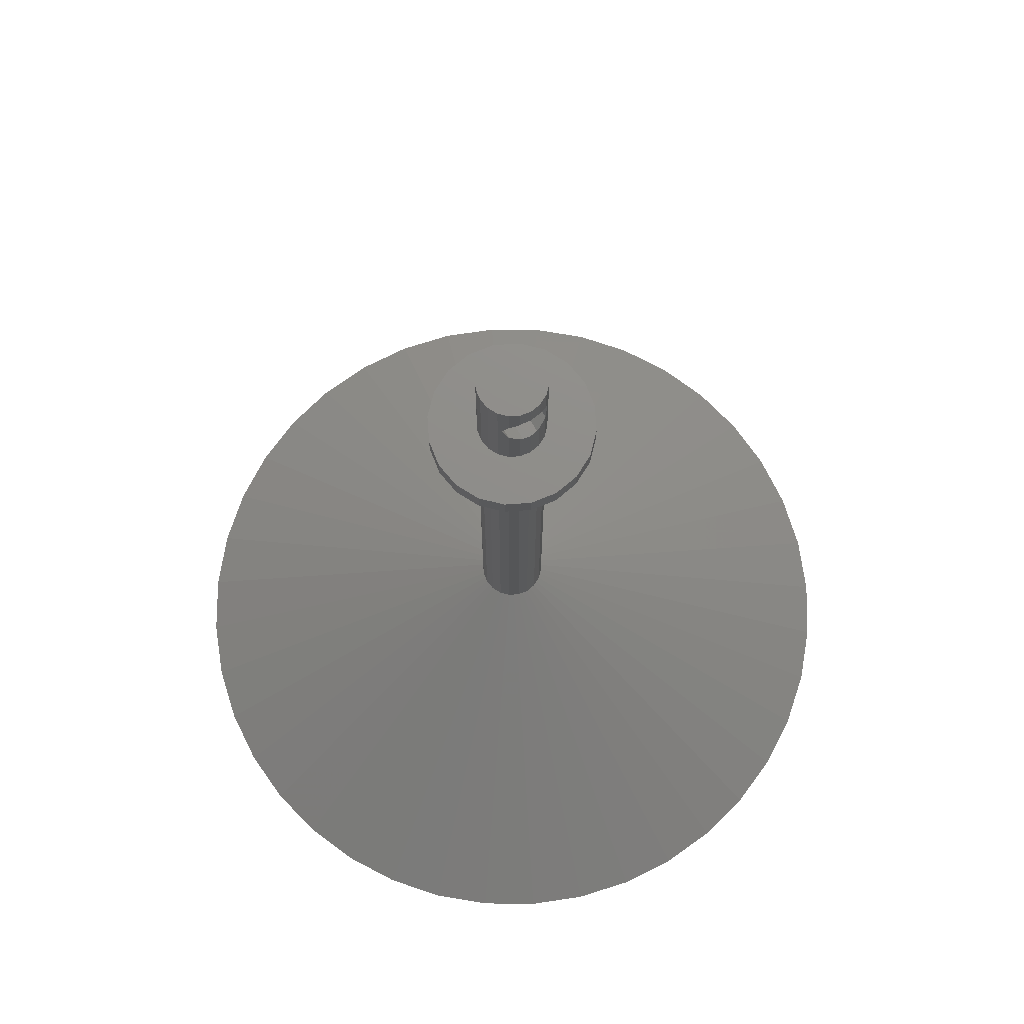
<metadata>
{"format":"stl","ext":"stl","renderer":"f3d","projection":"perspective","resolution":1024,"background":"white","views":[{"elev":74.0,"azim":149.0,"up":"+Z"}]}
</metadata>
<code>
# stl→obj: 440 verts, 912 faces
v 1.308 0.4249 7.029
v 1.308 0.4249 0
v 1.318 0.3629 7.032
v 1.365 0.06202 7.032
v 1.341 0.2124 7.039
v 1.375 0 7.029
v 1.375 0 0
v 1.375 0 35
v 1.308 0.4249 30
v 1.308 0.4249 35
v 1.375 0 30
v 1.318 0.3629 8.032
v 1.308 0.4249 8.029
v 1.308 0.4249 29
v 1.341 0.2124 8.039
v 1.375 0 29
v 1.365 0.06202 8.032
v 1.375 0 8.029
v -1.308 0.4249 0
v -1.308 0.4249 7.029
v -1.318 0.3629 7.032
v -1.365 0.06202 7.032
v -1.341 0.2124 7.039
v -1.375 0 0
v -1.375 0 7.029
v -1.375 0 30
v -1.308 0.4249 35
v -1.308 0.4249 30
v -1.375 0 35
v -1.318 0.3629 8.032
v -1.308 0.4249 8.029
v -1.308 0.4249 29
v -1.341 0.2124 8.039
v -1.375 0 29
v -1.365 0.06202 8.032
v -1.375 0 8.029
v 0.4249 1.308 0
v 0.4249 1.308 7.029
v 0 1.375 7.029
v 0 1.375 0
v 0.3629 1.318 7.032
v 0.06202 1.365 7.032
v 0.2124 1.341 7.039
v 0.4249 1.308 35
v 0.309 1.326 33.95
v 0 1.375 35
v 0.4249 1.308 33.87
v 0 1.375 33.95
v 0.4249 1.308 30
v 0.309 1.326 32.05
v 0.4249 1.308 32.13
v 0 1.375 30
v 0 1.375 32.05
v 0.4249 1.308 29
v 0.2124 1.341 8.039
v 0 1.375 29
v 0.3629 1.318 8.032
v 0.4249 1.308 8.029
v 0.06202 1.365 8.032
v 0 1.375 8.029
v -0.4249 -1.308 35
v -0.309 -1.326 33.95
v 0 -1.375 35
v -0.4249 -1.308 33.87
v 0 -1.375 33.95
v -0.4249 -1.308 0
v -0.4249 -1.308 7.029
v 0 -1.375 7.029
v 0 -1.375 0
v -0.3629 -1.318 7.032
v -0.06202 -1.365 7.032
v -0.2124 -1.341 7.039
v -0.4249 -1.308 30
v -0.309 -1.326 32.05
v -0.4249 -1.308 32.13
v 0 -1.375 30
v 0 -1.375 32.05
v -0.4249 -1.308 29
v -0.2124 -1.341 8.039
v 0 -1.375 29
v -0.3629 -1.318 8.032
v -0.4249 -1.308 8.029
v -0.06202 -1.365 8.032
v 0 -1.375 8.029
v 1.308 -0.4249 0
v 1.112 -0.8082 0
v 1.112 0.8082 0
v 0.8082 -1.112 0
v 0.8082 1.112 0
v 0.4249 -1.308 0
v -0.4249 1.308 0
v -0.8082 -1.112 0
v -0.8082 1.112 0
v -1.112 -0.8082 0
v -1.112 0.8082 0
v -1.308 -0.4249 0
v 1.112 0.8082 7.029
v 0.8082 1.112 7.029
v 0.9173 1.003 7.036
v 1.003 0.9173 7.036
v 0.9603 0.9603 7.039
v 1.112 0.8082 35
v 0.8082 1.112 33.59
v 0.8082 1.112 35
v 0.809 1.112 33.59
v 1 0.9206 33
v 1.112 0.8082 30
v 0.8082 1.112 32.41
v 0.809 1.112 32.41
v 0.8082 1.112 30
v 0.8082 1.112 29
v 0.9173 1.003 8.036
v 0.8082 1.112 8.029
v 0.9603 0.9603 8.039
v 1.112 0.8082 29
v 1.003 0.9173 8.036
v 1.112 0.8082 8.029
v 1.182 0.6707 7.036
v 1.238 0.5624 7.036
v 1.21 0.6166 7.039
v 1.182 0.6707 8.036
v 1.21 0.6166 8.039
v 1.238 0.5624 8.036
v 0.6707 1.182 7.036
v 0.5624 1.238 7.036
v 0.6166 1.21 7.039
v 0.6166 1.21 8.039
v 0.6707 1.182 8.036
v 0.5624 1.238 8.036
v -0.4249 1.308 33.87
v -0.8082 1.112 35
v -0.4249 1.308 35
v -0.8082 1.112 33.59
v -0.5624 1.238 7.036
v -0.6707 1.182 7.036
v -0.6166 1.21 7.039
v -0.4249 1.308 7.029
v -0.8082 1.112 7.029
v -0.8082 1.112 30
v -0.4249 1.308 32.13
v -0.4249 1.308 30
v -0.8082 1.112 32.41
v -0.4249 1.308 29
v -0.6166 1.21 8.039
v -0.8082 1.112 29
v -0.5624 1.238 8.036
v -0.4249 1.308 8.029
v -0.6707 1.182 8.036
v -0.8082 1.112 8.029
v -1.112 0.8082 30
v -0.809 1.112 32.41
v -1 0.9206 33
v -1.112 0.8082 35
v -0.809 1.112 33.59
v -1.112 0.8082 7.029
v -0.9173 1.003 7.036
v -1.003 0.9173 7.036
v -0.9603 0.9603 7.039
v -0.9173 1.003 8.036
v -0.9603 0.9603 8.039
v -1.112 0.8082 29
v -1.003 0.9173 8.036
v -1.112 0.8082 8.029
v -0.06202 1.365 7.032
v -0.3629 1.318 7.032
v -0.2124 1.341 7.039
v -0.309 1.326 33.95
v -0.309 1.326 32.05
v -0.2124 1.341 8.039
v -0.06202 1.365 8.032
v -0.3629 1.318 8.032
v 1.112 -0.8082 7.029
v 1.308 -0.4249 7.029
v 1.238 -0.5624 7.036
v 1.182 -0.6707 7.036
v 1.21 -0.6166 7.039
v 1.112 -0.8082 35
v 1.308 -0.4249 30
v 1.308 -0.4249 35
v 1.112 -0.8082 30
v 1.308 -0.4249 29
v 1.238 -0.5624 8.036
v 1.308 -0.4249 8.029
v 1.21 -0.6166 8.039
v 1.112 -0.8082 29
v 1.182 -0.6707 8.036
v 1.112 -0.8082 8.029
v -0.8082 -1.112 7.029
v -1.112 -0.8082 7.029
v -1.003 -0.9173 7.036
v -0.9173 -1.003 7.036
v -0.9603 -0.9603 7.039
v -1.112 -0.8082 30
v -1 -0.9206 33
v -1.112 -0.8082 35
v -0.809 -1.112 32.41
v -0.8082 -1.112 32.41
v -0.8082 -1.112 30
v -0.809 -1.112 33.59
v -0.8082 -1.112 33.59
v -0.8082 -1.112 35
v -1.003 -0.9173 8.036
v -1.112 -0.8082 29
v -1.112 -0.8082 8.029
v -0.9603 -0.9603 8.039
v -0.8082 -1.112 29
v -0.9173 -1.003 8.036
v -0.8082 -1.112 8.029
v -1.365 -0.06202 7.032
v -1.318 -0.3629 7.032
v -1.341 -0.2124 7.039
v -1.308 -0.4249 7.029
v -1.308 -0.4249 30
v -1.308 -0.4249 35
v -1.365 -0.06202 8.032
v -1.341 -0.2124 8.039
v -1.308 -0.4249 29
v -1.318 -0.3629 8.032
v -1.308 -0.4249 8.029
v -1.182 0.6707 7.036
v -1.238 0.5624 7.036
v -1.21 0.6166 7.039
v -1.182 0.6707 8.036
v -1.21 0.6166 8.039
v -1.238 0.5624 8.036
v 0.8082 -1.112 35
v 0.4249 -1.308 35
v 1.365 -0.06202 7.032
v 1.318 -0.3629 7.032
v 1.341 -0.2124 7.039
v 1.365 -0.06202 8.032
v 1.341 -0.2124 8.039
v 1.318 -0.3629 8.032
v 0.309 -1.326 33.95
v 0.4249 -1.308 33.87
v 0.06202 -1.365 7.032
v 0.3629 -1.318 7.032
v 0.2124 -1.341 7.039
v 0.4249 -1.308 7.029
v 0.309 -1.326 32.05
v 0.4249 -1.308 30
v 0.4249 -1.308 32.13
v 0.2124 -1.341 8.039
v 0.4249 -1.308 29
v 0.06202 -1.365 8.032
v 0.3629 -1.318 8.032
v 0.4249 -1.308 8.029
v 0.8082 -1.112 7.029
v 1.003 -0.9173 7.036
v 0.9173 -1.003 7.036
v 0.9603 -0.9603 7.039
v 1 -0.9206 33
v 0.809 -1.112 33.59
v 0.8082 -1.112 33.59
v 0.809 -1.112 32.41
v 0.8082 -1.112 32.41
v 0.8082 -1.112 30
v 1.003 -0.9173 8.036
v 0.9603 -0.9603 8.039
v 0.8082 -1.112 29
v 0.9173 -1.003 8.036
v 0.8082 -1.112 8.029
v -0.6707 -1.182 7.036
v -0.5624 -1.238 7.036
v -0.6166 -1.21 7.039
v -0.6166 -1.21 8.039
v -0.6707 -1.182 8.036
v -0.5624 -1.238 8.036
v -1.238 -0.5624 7.036
v -1.182 -0.6707 7.036
v -1.21 -0.6166 7.039
v -1.238 -0.5624 8.036
v -1.21 -0.6166 8.039
v -1.182 -0.6707 8.036
v 0.5624 -1.238 7.036
v 0.6707 -1.182 7.036
v 0.6166 -1.21 7.039
v 0.6166 -1.21 8.039
v 0.5624 -1.238 8.036
v 0.6707 -1.182 8.036
v 14.82 2.347 0
v 15 0 0
v 6.81 -13.37 0
v 4.635 -14.27 0
v 14.27 4.635 0
v 14.82 -2.347 0
v 14.27 -4.635 0
v 8.817 12.14 0
v 8.817 -12.14 0
v 4.635 14.27 0
v 13.37 6.81 0
v 12.14 -8.817 0
v 12.14 8.817 0
v -4.635 14.27 0
v -10.61 10.61 0
v -8.817 12.14 0
v -14.82 2.347 0
v -14.27 4.635 0
v -12.14 8.817 0
v -2.347 -14.82 0
v -4.635 -14.27 0
v 2.347 -14.82 0
v 0 -15 0
v 10.61 10.61 0
v 6.81 13.37 0
v 2.347 14.82 0
v 0 15 0
v -2.347 14.82 0
v -6.81 13.37 0
v -14.82 -2.347 0
v -15 0 0
v -6.81 -13.37 0
v -8.817 -12.14 0
v 13.14 -2.062 0
v 13.13 -2.1 0
v 13.14 2.062 0
v 13.3 0 0
v 12.64 -4.128 0
v 13.37 -6.81 0
v 13.14 2.081 0
v 13.14 -2.081 0
v 12.65 -4.111 0
v 10.77 -7.803 0
v 11.85 -6.039 0
v 10.76 -7.819 0
v 10.75 -7.834 0
v 10.61 -10.61 0
v 9.407 -9.407 0
v 7.834 -10.75 0
v 7.819 -10.76 0
v 7.803 -10.77 0
v 6.039 -11.85 0
v 4.128 -12.64 0
v 4.111 -12.65 0
v 2.1 -13.13 0
v 2.081 -13.14 0
v 2.062 -13.14 0
v 0 -13.3 0
v -2.062 -13.14 0
v -2.081 -13.14 0
v -2.1 -13.13 0
v -4.111 -12.65 0
v -4.128 -12.64 0
v -6.039 -11.85 0
v -7.803 -10.77 0
v -7.819 -10.76 0
v -7.834 -10.75 0
v -10.61 -10.61 0
v -9.407 -9.407 0
v -10.75 -7.834 0
v -12.14 -8.817 0
v -10.76 -7.819 0
v -10.77 -7.803 0
v -13.37 -6.81 0
v -11.85 -6.039 0
v -12.64 -4.128 0
v -14.27 -4.635 0
v -12.65 -4.111 0
v -13.13 -2.1 0
v -13.14 -2.081 0
v 13.13 2.1 0
v 12.65 4.111 0
v 12.64 4.128 0
v 11.85 6.039 0
v 10.77 7.803 0
v 10.76 7.819 0
v 10.75 7.834 0
v 9.407 9.407 0
v 7.834 10.75 0
v 7.819 10.76 0
v 7.803 10.77 0
v 6.039 11.85 0
v 4.128 12.64 0
v 4.111 12.65 0
v 2.1 13.13 0
v 2.081 13.14 0
v 2.062 13.14 0
v 0 13.3 0
v -2.062 13.14 0
v -2.081 13.14 0
v -2.1 13.13 0
v -4.111 12.65 0
v -4.128 12.64 0
v -6.039 11.85 0
v -7.803 10.77 0
v -7.819 10.76 0
v -7.834 10.75 0
v -9.407 9.407 0
v -10.75 7.834 0
v -10.76 7.819 0
v -10.77 7.803 0
v -13.37 6.81 0
v -11.85 6.039 0
v -12.64 4.128 0
v -12.65 4.111 0
v -13.13 2.1 0
v -13.14 2.081 0
v -13.14 2.062 0
v -13.3 0 0
v -13.14 -2.062 0
v 3.3 0 30
v 3.138 1.02 29
v 3.138 1.02 30
v 3.3 0 29
v -3.3 0 29
v -3.138 1.02 30
v -3.138 1.02 29
v -3.3 0 30
v 1.02 3.138 29
v 0 3.3 30
v 1.02 3.138 30
v 0 3.3 29
v -1.02 -3.138 29
v 0 -3.3 30
v -1.02 -3.138 30
v 0 -3.3 29
v 3.138 -1.02 29
v 2.67 -1.94 29
v 1.94 -2.67 29
v 2.67 1.94 29
v 1.02 -3.138 29
v -1.94 -2.67 29
v -2.67 -1.94 29
v 1.94 2.67 29
v -1.02 3.138 29
v -1.94 2.67 29
v -2.67 1.94 29
v -3.138 -1.02 29
v 2.67 1.94 30
v 1.94 2.67 30
v -1.94 2.67 30
v -1.02 3.138 30
v -2.67 1.94 30
v 2.67 -1.94 30
v 3.138 -1.02 30
v -2.67 -1.94 30
v -1.94 -2.67 30
v -3.138 -1.02 30
v 1.94 -2.67 30
v 1.02 -3.138 30
f 1 2 1
f 3 2 1
f 4 3 5
f 3 4 2
f 6 2 4
f 2 6 7
f 8 9 10
f 9 8 11
f 12 13 14
f 13 12 13
f 14 15 12
f 16 15 14
f 15 16 17
f 17 16 18
f 19 20 20
f 19 21 20
f 22 21 19
f 21 22 23
f 24 22 19
f 22 24 25
f 26 27 28
f 27 26 29
f 30 31 31
f 31 30 32
f 33 32 30
f 34 33 35
f 34 35 36
f 33 34 32
f 37 38 38
f 38 37 39
f 39 37 40
f 41 42 43
f 38 42 41
f 42 38 39
f 44 45 46
f 45 44 47
f 46 45 48
f 49 50 51
f 52 50 49
f 50 52 53
f 54 55 56
f 54 57 55
f 58 57 54
f 57 58 58
f 59 56 55
f 56 59 60
f 61 62 63
f 62 61 64
f 63 62 65
f 66 67 67
f 67 66 68
f 68 66 69
f 70 71 72
f 67 71 70
f 71 67 68
f 73 74 75
f 76 74 73
f 74 76 77
f 78 79 80
f 78 81 79
f 82 81 78
f 81 82 82
f 83 80 79
f 80 83 84
f 85 2 7
f 86 2 85
f 86 87 2
f 88 87 86
f 88 89 87
f 90 89 88
f 90 37 89
f 69 37 90
f 69 40 37
f 66 40 69
f 66 91 40
f 92 91 66
f 92 93 91
f 94 93 92
f 94 95 93
f 96 95 94
f 96 19 95
f 19 96 24
f 97 98 99
f 100 99 101
f 97 99 100
f 98 97 89
f 89 97 87
f 102 103 104
f 103 102 105
f 105 102 106
f 107 108 109
f 107 109 106
f 108 107 110
f 107 106 102
f 111 112 113
f 111 114 112
f 115 114 111
f 114 115 116
f 116 115 117
f 1 97 118
f 119 118 120
f 1 118 119
f 97 1 87
f 87 1 2
f 10 107 102
f 107 10 9
f 115 121 117
f 115 122 121
f 14 122 115
f 122 14 123
f 123 14 13
f 124 125 126
f 124 38 125
f 98 38 124
f 89 38 98
f 38 89 37
f 104 47 44
f 47 104 103
f 110 51 108
f 51 110 49
f 111 127 54
f 111 128 127
f 128 111 113
f 129 54 127
f 54 129 58
f 130 131 132
f 131 130 133
f 134 135 136
f 137 135 134
f 137 138 135
f 91 138 137
f 138 91 93
f 139 140 141
f 140 139 142
f 143 144 145
f 143 146 144
f 146 143 147
f 148 145 144
f 145 148 149
f 150 142 139
f 142 150 151
f 151 150 152
f 153 133 154
f 153 154 152
f 133 153 131
f 153 152 150
f 155 138 93
f 138 155 156
f 156 157 158
f 155 93 95
f 156 155 157
f 159 145 149
f 160 145 159
f 161 160 162
f 161 162 163
f 160 161 145
f 164 165 166
f 39 165 164
f 39 137 165
f 40 137 39
f 91 137 40
f 137 91 137
f 167 46 48
f 46 167 132
f 132 167 130
f 53 52 168
f 141 168 52
f 168 141 140
f 56 169 143
f 56 170 169
f 170 56 60
f 171 143 169
f 147 171 147
f 171 147 143
f 172 173 174
f 175 174 176
f 172 174 175
f 173 172 85
f 85 172 86
f 177 178 179
f 178 177 180
f 181 182 183
f 181 184 182
f 185 184 181
f 184 185 186
f 186 185 187
f 188 189 94
f 189 188 190
f 190 191 192
f 188 94 92
f 190 188 191
f 193 194 195
f 193 196 194
f 197 193 198
f 193 197 196
f 199 195 194
f 200 195 199
f 195 200 201
f 202 203 204
f 205 203 202
f 206 205 207
f 206 207 208
f 205 206 203
f 24 209 25
f 210 209 24
f 209 210 211
f 24 212 210
f 96 212 24
f 212 96 212
f 213 29 26
f 29 213 214
f 215 34 36
f 216 34 215
f 217 216 218
f 219 218 219
f 218 219 217
f 216 217 34
f 20 155 95
f 155 20 220
f 220 221 222
f 20 95 19
f 220 20 221
f 28 153 150
f 153 28 27
f 223 161 163
f 224 161 223
f 32 224 225
f 32 225 31
f 224 32 161
f 10 179 8
f 102 179 10
f 102 177 179
f 104 177 102
f 104 226 177
f 44 226 104
f 44 227 226
f 46 227 44
f 46 63 227
f 132 63 46
f 132 61 63
f 131 61 132
f 131 201 61
f 153 201 131
f 153 195 201
f 27 195 153
f 27 214 195
f 214 27 29
f 179 11 8
f 11 179 178
f 228 7 6
f 229 228 230
f 228 229 7
f 173 7 229
f 85 173 173
f 173 85 7
f 16 231 18
f 16 232 231
f 181 232 16
f 232 181 233
f 183 233 181
f 233 183 183
f 234 63 65
f 63 234 227
f 227 234 235
f 236 237 238
f 68 237 236
f 68 239 237
f 69 239 68
f 90 239 69
f 239 90 239
f 77 76 240
f 241 240 76
f 240 241 242
f 80 243 244
f 80 245 243
f 245 80 84
f 246 244 243
f 247 246 247
f 246 247 244
f 248 172 249
f 250 249 251
f 248 249 250
f 172 248 86
f 86 248 88
f 177 252 180
f 177 253 252
f 254 177 226
f 177 254 253
f 255 180 252
f 256 180 255
f 180 256 257
f 185 258 187
f 185 259 258
f 260 259 185
f 259 260 261
f 261 260 262
f 263 264 265
f 263 67 264
f 188 67 263
f 92 67 188
f 67 92 66
f 201 64 61
f 64 201 200
f 198 75 197
f 75 198 73
f 206 266 78
f 206 267 266
f 267 206 208
f 268 78 266
f 78 268 82
f 189 212 96
f 212 189 269
f 269 270 271
f 189 96 94
f 269 189 270
f 193 214 213
f 214 193 195
f 272 217 219
f 273 217 272
f 203 273 274
f 203 274 204
f 273 203 217
f 275 276 277
f 239 276 275
f 239 248 276
f 90 248 239
f 248 90 88
f 235 226 227
f 226 235 254
f 257 242 241
f 242 257 256
f 244 278 260
f 244 279 278
f 279 244 247
f 280 260 278
f 260 280 262
f 252 105 106
f 105 252 253
f 235 253 254
f 253 234 105
f 253 235 234
f 45 105 234
f 47 105 45
f 105 47 103
f 62 234 65
f 234 62 45
f 167 45 62
f 45 167 48
f 109 252 106
f 252 109 255
f 151 168 140
f 168 151 74
f 151 140 142
f 196 74 151
f 74 196 75
f 75 196 197
f 194 151 152
f 151 194 196
f 168 50 53
f 50 168 240
f 74 240 168
f 240 74 77
f 199 62 64
f 62 199 167
f 199 64 200
f 154 167 199
f 167 154 130
f 130 154 133
f 154 194 152
f 194 154 199
f 51 109 108
f 109 50 255
f 109 51 50
f 240 255 50
f 242 255 240
f 255 242 256
f 281 18 282
f 18 281 17
f 279 283 278
f 283 279 284
f 285 13 13
f 13 285 123
f 183 286 233
f 286 183 287
f 288 128 113
f 262 280 289
f 290 58 129
f 58 290 58
f 291 123 285
f 123 291 122
f 186 187 292
f 18 286 282
f 286 18 231
f 231 232 286
f 121 291 293
f 291 121 122
f 147 294 146
f 294 147 147
f 295 159 296
f 159 295 160
f 297 31 298
f 31 297 30
f 163 299 223
f 33 297 35
f 82 300 81
f 300 82 301
f 84 302 245
f 302 84 303
f 262 289 261
f 13 281 285
f 281 13 12
f 293 117 121
f 304 116 293
f 116 304 114
f 112 304 288
f 304 112 114
f 305 128 288
f 128 305 127
f 60 306 307
f 306 60 59
f 306 58 290
f 58 306 57
f 308 60 307
f 60 308 170
f 170 308 169
f 308 147 171
f 147 308 294
f 309 148 144
f 148 309 296
f 309 146 294
f 146 309 144
f 36 310 215
f 310 36 311
f 30 297 33
f 267 312 266
f 312 267 313
f 314 282 286
f 315 286 287
f 316 282 317
f 318 287 319
f 282 316 281
f 320 281 316
f 282 314 317
f 286 321 314
f 286 315 321
f 287 322 315
f 287 318 322
f 323 319 292
f 319 324 318
f 319 323 324
f 292 325 323
f 292 326 325
f 327 326 292
f 327 328 326
f 329 327 289
f 327 329 328
f 289 330 329
f 289 331 330
f 283 331 289
f 283 332 331
f 333 283 284
f 283 333 332
f 284 334 333
f 335 284 302
f 284 335 334
f 302 336 335
f 302 337 336
f 303 337 302
f 303 338 337
f 303 339 338
f 300 339 303
f 339 300 340
f 340 300 341
f 301 341 300
f 341 301 342
f 342 301 343
f 312 343 301
f 343 312 344
f 312 345 344
f 313 345 312
f 345 313 346
f 346 313 347
f 348 347 313
f 347 348 349
f 348 350 349
f 351 350 348
f 350 351 352
f 352 351 353
f 354 353 351
f 353 354 355
f 355 354 356
f 357 356 354
f 356 357 358
f 359 310 360
f 310 359 357
f 358 357 359
f 361 281 320
f 281 361 285
f 362 285 361
f 363 285 362
f 285 363 291
f 364 291 363
f 365 291 364
f 291 365 293
f 366 293 365
f 367 293 366
f 367 304 293
f 368 304 367
f 369 304 368
f 304 369 288
f 370 288 369
f 371 288 370
f 371 305 288
f 372 305 371
f 373 305 372
f 305 373 290
f 374 290 373
f 375 290 374
f 290 375 306
f 376 306 375
f 377 306 376
f 307 377 378
f 377 307 306
f 379 307 378
f 308 379 380
f 308 380 381
f 379 308 307
f 294 381 382
f 294 382 383
f 381 294 308
f 309 383 384
f 383 309 294
f 385 309 384
f 296 385 386
f 296 386 387
f 385 296 309
f 295 387 388
f 387 295 296
f 389 295 388
f 299 389 390
f 299 390 391
f 392 391 393
f 389 299 295
f 392 393 394
f 298 394 395
f 298 395 396
f 297 396 397
f 391 392 299
f 297 397 398
f 311 398 399
f 360 310 400
f 311 400 310
f 394 298 392
f 400 311 399
f 396 297 298
f 398 311 297
f 272 354 273
f 354 272 357
f 312 268 266
f 268 312 301
f 295 162 160
f 162 295 299
f 79 300 83
f 300 84 83
f 84 300 303
f 280 283 289
f 283 280 278
f 186 319 184
f 319 186 292
f 182 319 287
f 319 182 184
f 261 327 259
f 327 261 289
f 258 327 292
f 327 258 259
f 281 15 17
f 281 12 15
f 288 113 112
f 129 305 290
f 305 129 127
f 306 55 57
f 306 59 55
f 169 308 171
f 297 36 35
f 36 297 311
f 310 219 218
f 219 310 357
f 148 296 149
f 82 301 82
f 301 82 268
f 354 274 273
f 274 354 351
f 246 243 302
f 183 287 183
f 287 183 182
f 187 258 292
f 293 116 117
f 204 351 202
f 202 348 205
f 348 202 351
f 348 207 205
f 207 348 313
f 216 310 218
f 392 223 299
f 223 392 224
f 392 225 224
f 225 392 298
f 81 300 79
f 247 302 284
f 302 247 246
f 247 284 279
f 284 247 247
f 232 233 286
f 208 313 267
f 219 357 272
f 357 219 219
f 215 310 216
f 31 298 31
f 298 31 225
f 149 296 159
f 243 245 302
f 207 313 208
f 274 351 204
f 162 299 163
f 6 316 317
f 316 6 4
f 275 332 333
f 332 275 277
f 1 362 1
f 362 1 363
f 363 1 119
f 173 315 322
f 315 173 229
f 98 371 370
f 371 98 124
f 331 248 330
f 248 331 276
f 38 373 125
f 373 38 374
f 374 38 38
f 119 364 363
f 364 119 120
f 172 323 325
f 323 172 175
f 314 6 317
f 6 314 228
f 230 314 321
f 314 230 228
f 118 364 120
f 364 118 365
f 137 382 137
f 383 137 134
f 137 383 382
f 388 156 158
f 156 388 387
f 396 20 21
f 20 396 395
f 391 155 220
f 155 391 390
f 398 23 22
f 23 398 397
f 341 67 70
f 67 341 342
f 68 337 338
f 337 68 236
f 248 329 330
f 329 248 250
f 1 361 3
f 361 1 362
f 97 365 118
f 365 97 366
f 100 368 367
f 368 100 101
f 99 368 101
f 368 99 369
f 124 372 371
f 372 124 126
f 39 377 42
f 377 39 378
f 38 375 374
f 375 38 41
f 379 39 164
f 39 379 378
f 166 379 164
f 379 166 380
f 137 381 165
f 381 137 382
f 135 384 136
f 384 135 385
f 384 134 136
f 134 384 383
f 400 25 209
f 25 400 399
f 23 396 21
f 396 23 397
f 344 263 265
f 263 344 345
f 355 269 271
f 269 355 356
f 344 264 343
f 264 344 265
f 157 388 158
f 388 157 389
f 339 72 71
f 72 339 340
f 339 68 338
f 68 339 71
f 332 276 331
f 276 332 277
f 175 324 323
f 324 175 176
f 324 174 318
f 174 324 176
f 250 328 329
f 328 250 251
f 328 249 326
f 249 328 251
f 5 316 4
f 316 5 320
f 5 361 320
f 361 5 3
f 98 369 99
f 369 98 370
f 125 372 126
f 372 125 373
f 43 375 41
f 375 43 376
f 43 377 376
f 377 43 42
f 381 166 165
f 166 381 380
f 25 398 22
f 398 25 399
f 359 212 358
f 212 359 210
f 138 385 135
f 385 138 386
f 342 67 67
f 343 67 342
f 67 343 264
f 355 270 353
f 270 355 271
f 238 335 336
f 335 238 237
f 173 322 318
f 322 173 173
f 173 318 174
f 326 172 325
f 172 326 249
f 97 367 366
f 367 97 100
f 350 189 190
f 189 350 352
f 349 190 192
f 190 349 350
f 349 191 347
f 191 349 192
f 359 211 210
f 211 359 360
f 393 220 222
f 220 393 391
f 221 393 222
f 393 221 394
f 341 72 340
f 72 341 70
f 335 239 334
f 239 335 237
f 239 333 334
f 333 239 275
f 239 334 239
f 315 230 321
f 230 315 229
f 345 188 263
f 188 345 346
f 356 212 269
f 358 212 356
f 212 358 212
f 400 211 360
f 211 400 209
f 20 394 221
f 395 20 20
f 20 395 394
f 387 138 156
f 138 387 386
f 337 238 336
f 238 337 236
f 347 188 346
f 188 347 191
f 353 189 352
f 189 353 270
f 155 389 157
f 389 155 390
f 401 402 403
f 402 401 404
f 405 406 407
f 406 405 408
f 409 410 411
f 410 409 412
f 413 414 415
f 414 413 416
f 16 404 417
f 181 417 418
f 404 16 402
f 185 418 419
f 14 402 16
f 402 14 420
f 417 181 16
f 418 185 181
f 260 419 421
f 419 260 185
f 421 244 260
f 416 244 421
f 416 80 244
f 416 78 80
f 413 78 416
f 78 413 206
f 422 206 413
f 206 422 203
f 423 203 422
f 203 423 217
f 115 420 14
f 420 115 424
f 111 424 115
f 424 111 409
f 54 409 111
f 56 409 54
f 56 412 409
f 143 412 56
f 425 143 145
f 143 425 412
f 426 145 161
f 427 161 32
f 407 32 34
f 428 217 423
f 145 426 425
f 217 428 34
f 161 427 426
f 405 34 428
f 32 407 427
f 34 405 407
f 429 424 430
f 424 429 420
f 403 420 429
f 420 403 402
f 424 411 430
f 411 424 409
f 425 431 432
f 431 425 426
f 427 431 426
f 431 427 433
f 412 432 410
f 432 412 425
f 434 417 435
f 417 434 418
f 422 436 423
f 436 422 437
f 428 408 405
f 408 428 438
f 407 433 427
f 433 407 406
f 11 401 403
f 9 403 429
f 401 11 435
f 107 429 430
f 178 435 11
f 435 178 434
f 403 9 11
f 429 107 9
f 110 430 411
f 430 110 107
f 411 49 110
f 410 49 411
f 410 52 49
f 410 141 52
f 432 141 410
f 141 432 139
f 431 139 432
f 139 431 150
f 433 150 431
f 150 433 28
f 180 434 178
f 434 180 439
f 257 439 180
f 439 257 440
f 241 440 257
f 76 440 241
f 76 414 440
f 73 414 76
f 415 73 198
f 73 415 414
f 437 198 193
f 436 193 213
f 438 213 26
f 406 28 433
f 198 437 415
f 28 406 26
f 193 436 437
f 408 26 406
f 213 438 436
f 26 408 438
f 435 404 401
f 404 435 417
f 416 440 414
f 440 416 421
f 439 418 434
f 418 439 419
f 422 415 437
f 415 422 413
f 423 438 428
f 438 423 436
f 421 439 440
f 439 421 419

</code>
